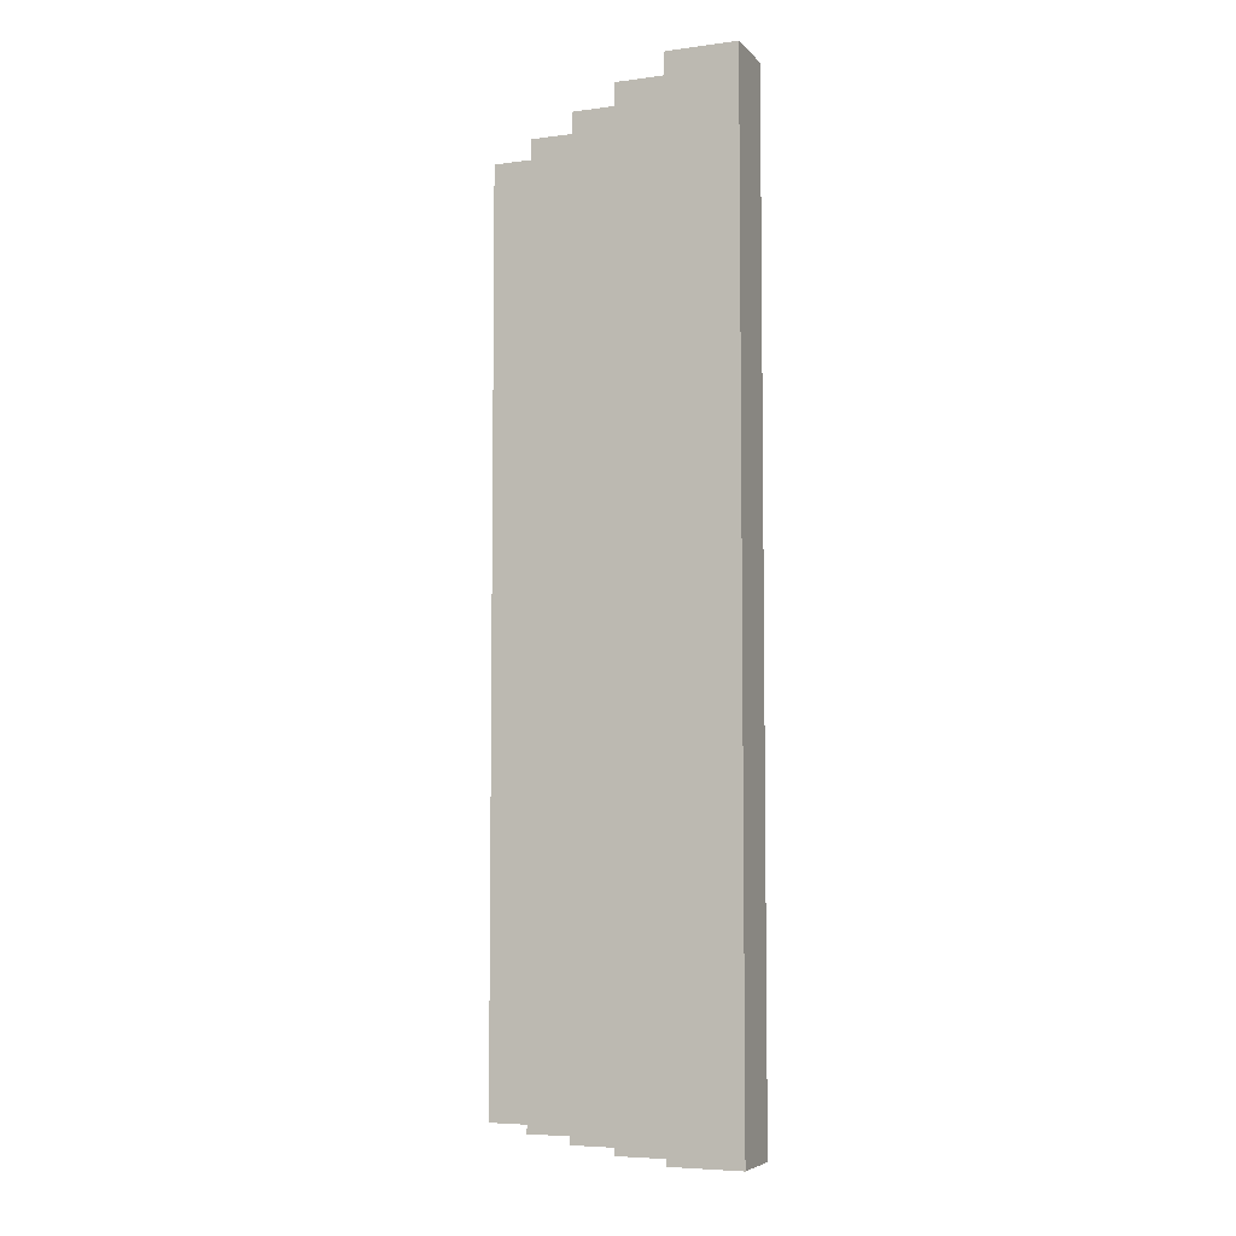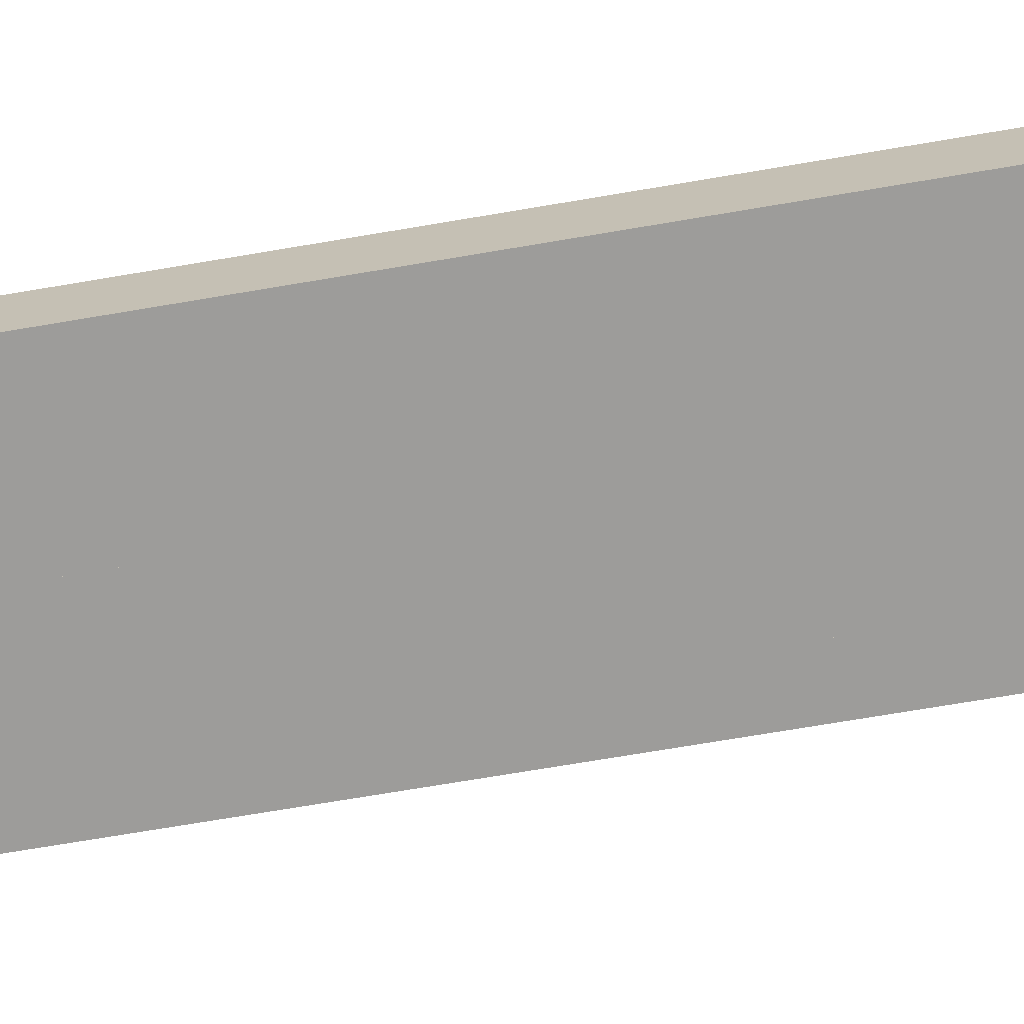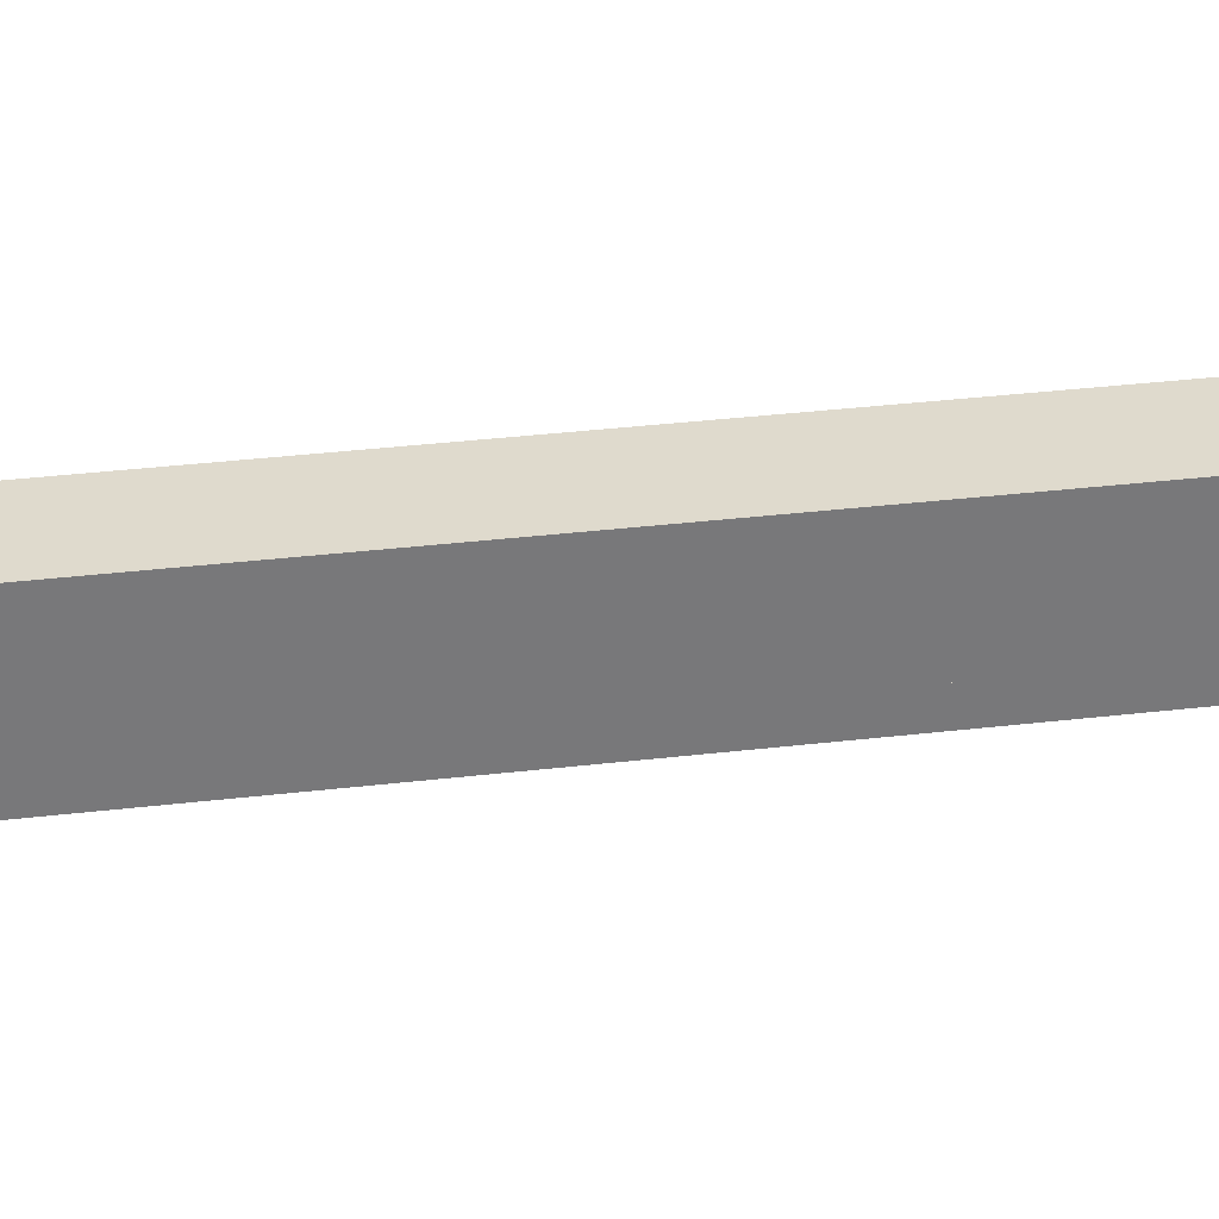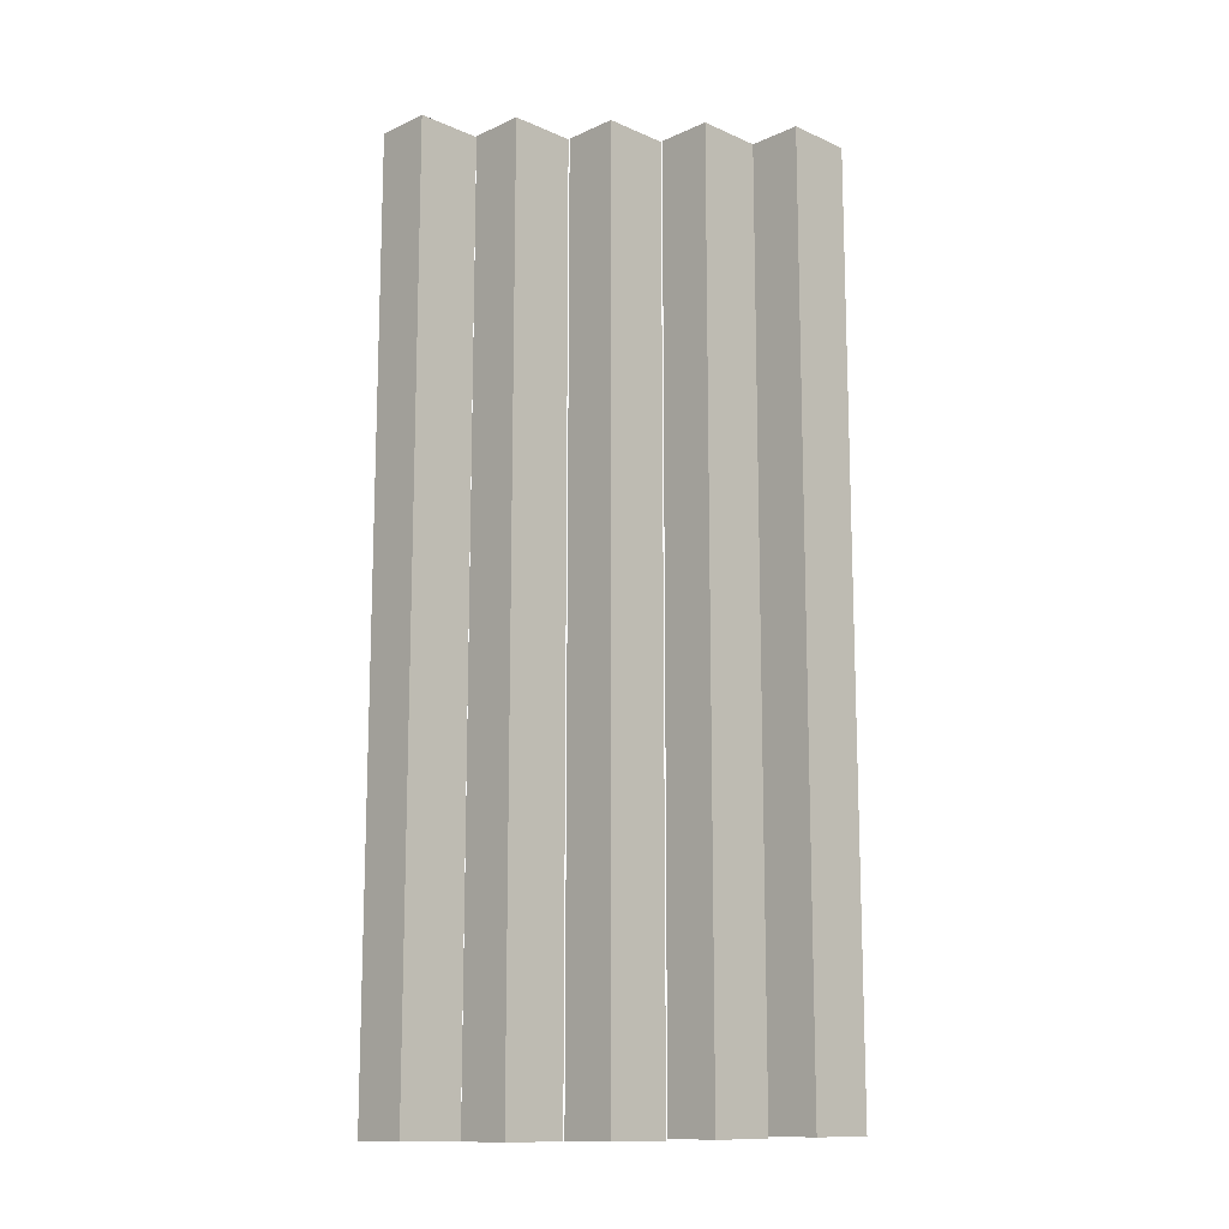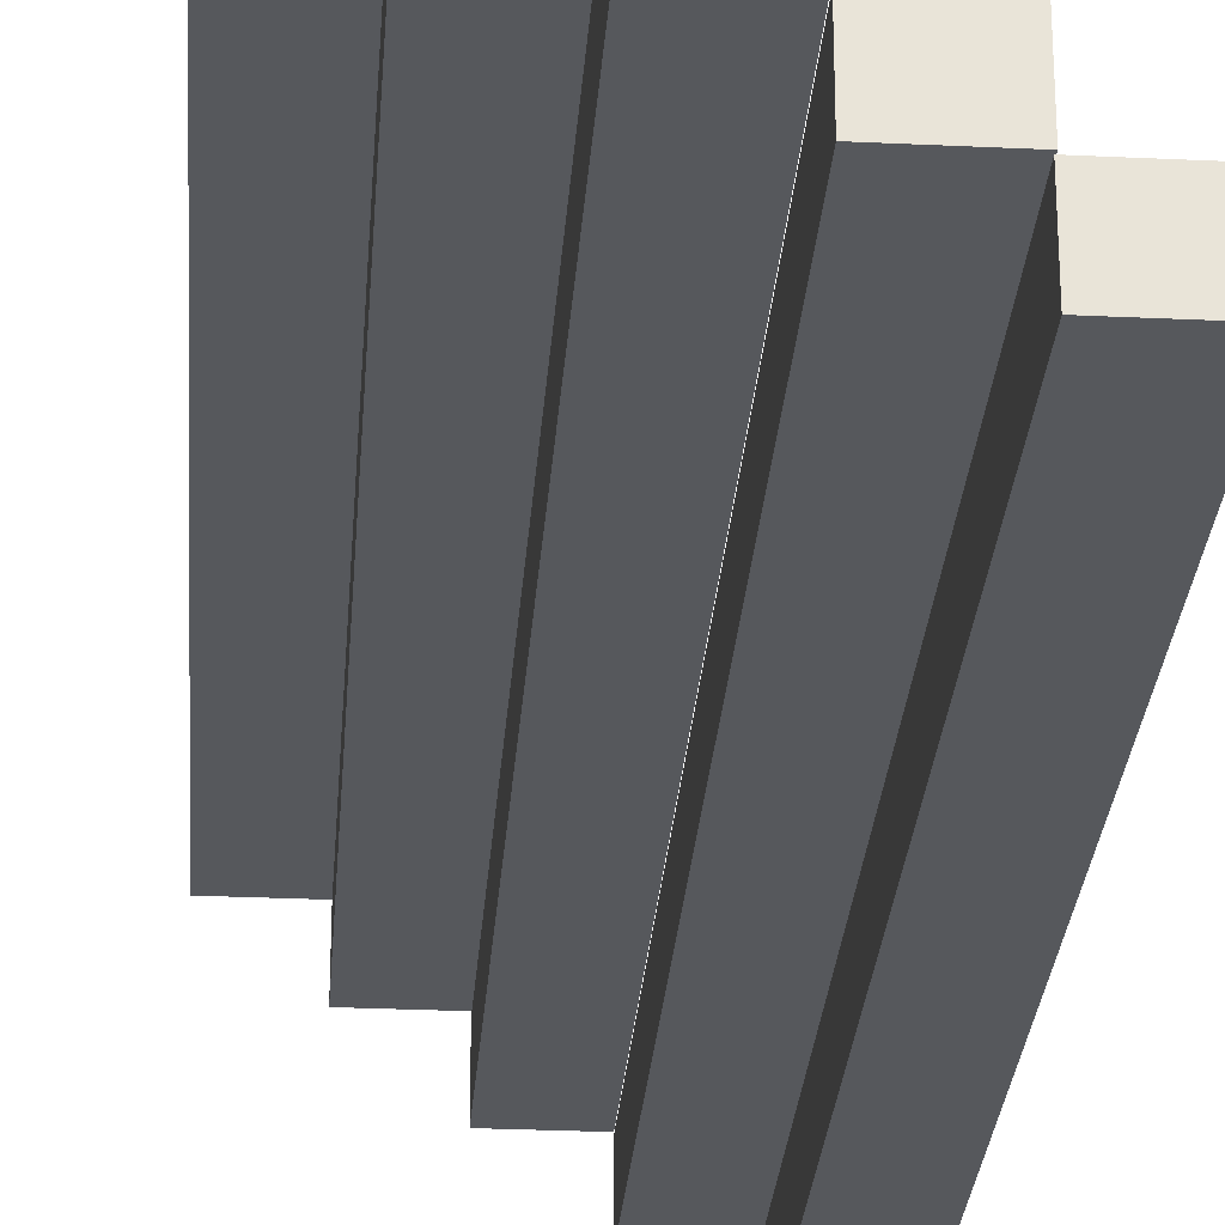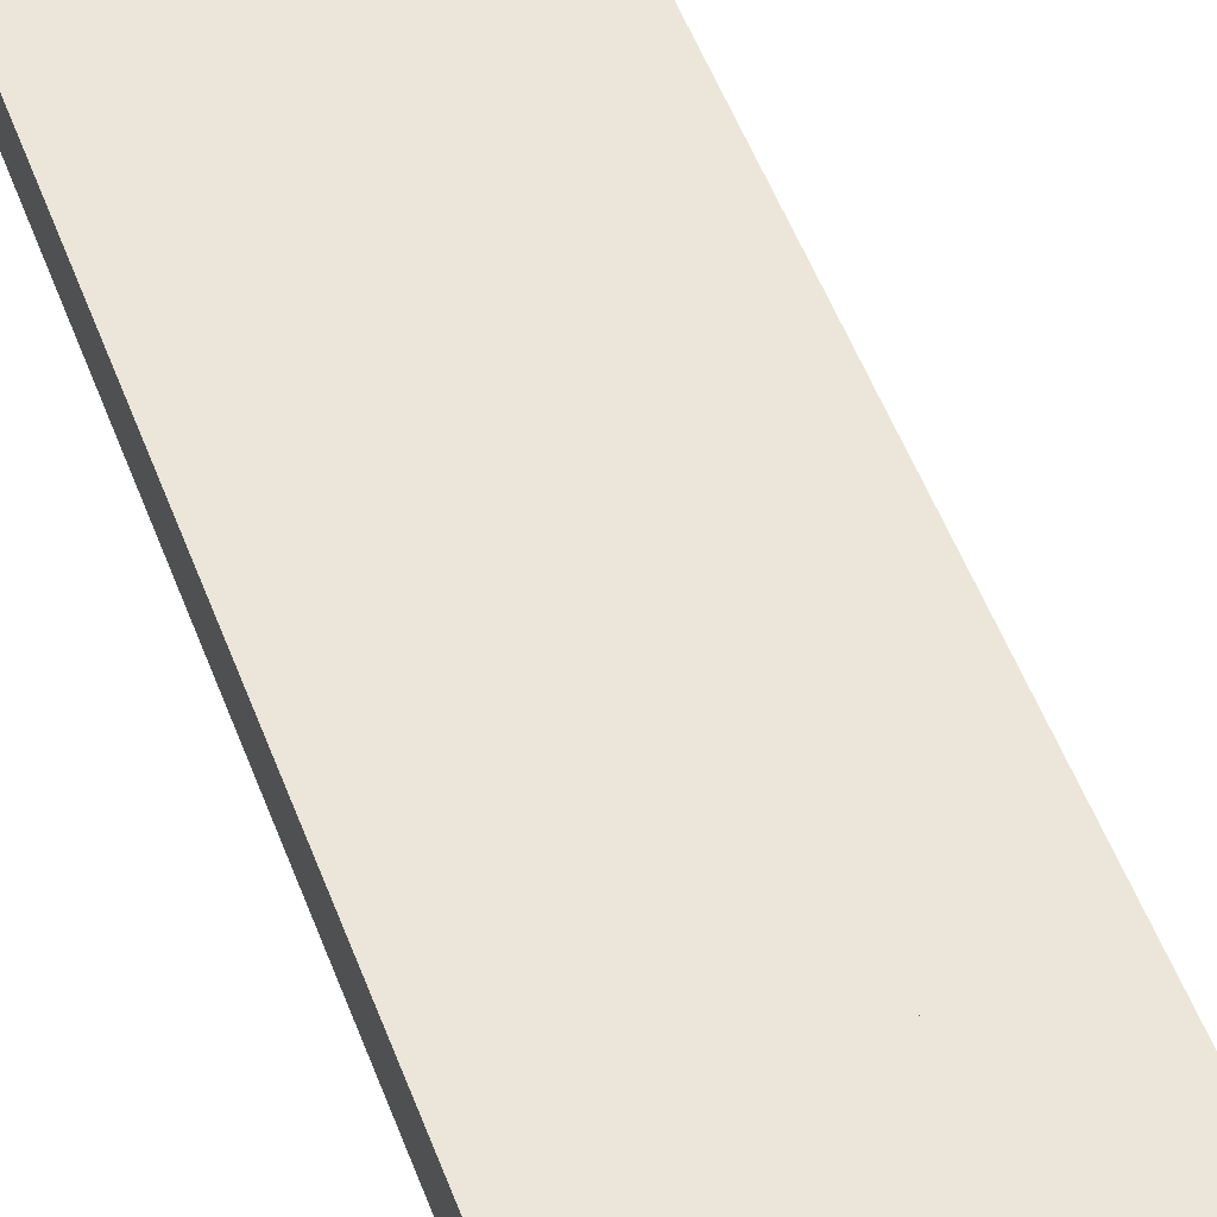
<metadata>
{"format":"obj","ext":"obj","renderer":"f3d","projection":"perspective","resolution":1024,"background":"white","views":[{"elev":-5.9,"azim":-157.9,"up":"+Z"},{"elev":-70.0,"azim":99.7,"up":"+Y"},{"elev":32.9,"azim":-99.4,"up":"+Y"},{"elev":-13.3,"azim":135.5,"up":"+Z"},{"elev":-27.9,"azim":-4.1,"up":"+Y"},{"elev":55.3,"azim":-20.9,"up":"+Y"}]}
</metadata>
<code>
g Mesh1 Model
v -67.77 14.8 -0
v -76.27 14.8 -0
v -76.27 7.68 -0
v -67.77 7.68 -0
f 1 2 3 4
v -67.77 14.8 -117.9
v -76.27 14.8 -117.9
f 2 1 5 6
v -67.77 7.68 -117.9
f 1 4 7 5
v -76.27 7.68 -117.9
f 4 3 8 7
f 3 2 6 8
f 6 5 7 8
g Mesh2 Model
v -59.27 7.463 -0
v -67.77 7.463 -0
v -67.77 0.3383 -0
v -59.27 0.3383 -0
f 9 10 11 12
v -59.27 7.463 -117.9
v -67.77 7.463 -117.9
f 10 9 13 14
v -59.27 0.3383 -117.9
f 9 12 15 13
v -67.77 0.3383 -117.9
f 12 11 16 15
f 11 10 14 16
f 14 13 15 16
g Mesh3 Model
v -50.92 0.1245 -0
v -59.42 0.1245 -0
v -59.42 -7.001 -0
v -50.92 -7.001 -0
f 17 18 19 20
v -50.92 0.1245 -117.9
v -59.42 0.1245 -117.9
f 18 17 21 22
v -50.92 -7.001 -117.9
f 17 20 23 21
v -59.42 -7.001 -117.9
f 20 19 24 23
f 19 18 22 24
f 22 21 23 24
g Mesh4 Model
v -84.72 22.19 -0
v -84.71 22.19 -0
v -84.71 21.96 -0
v -84.72 21.96 -0
f 25 26 27 28
v -84.72 22.19 -117.4
v -84.71 22.19 -117.4
f 26 25 29 30
v -84.72 21.96 -117.4
f 25 28 31 29
v -93.21 21.96 -0
v -93.21 21.96 -117.4
f 28 32 33 31
v -93.21 29.09 -0
v -93.21 29.09 -117.4
f 32 34 35 33
v -84.71 29.09 -0
v -84.71 29.09 -117.4
f 34 36 37 35
f 36 26 30 37
v -84.71 22.19 -117.7
v -84.71 21.96 -117.7
f 27 26 30 38 39
v -76.22 22.19 -0
v -76.22 22.19 -117.7
f 26 40 41 38 30
v -76.22 15.07 -0
v -76.22 15.07 -117.7
f 40 42 43 41
v -84.72 15.07 -0
v -84.72 15.07 -117.7
f 42 44 45 43
v -84.72 21.96 -117.7
f 44 28 31 46 45
f 28 27 39 46 31
f 45 46 39 38 41 43
f 37 30 29 31 33 35

</code>
